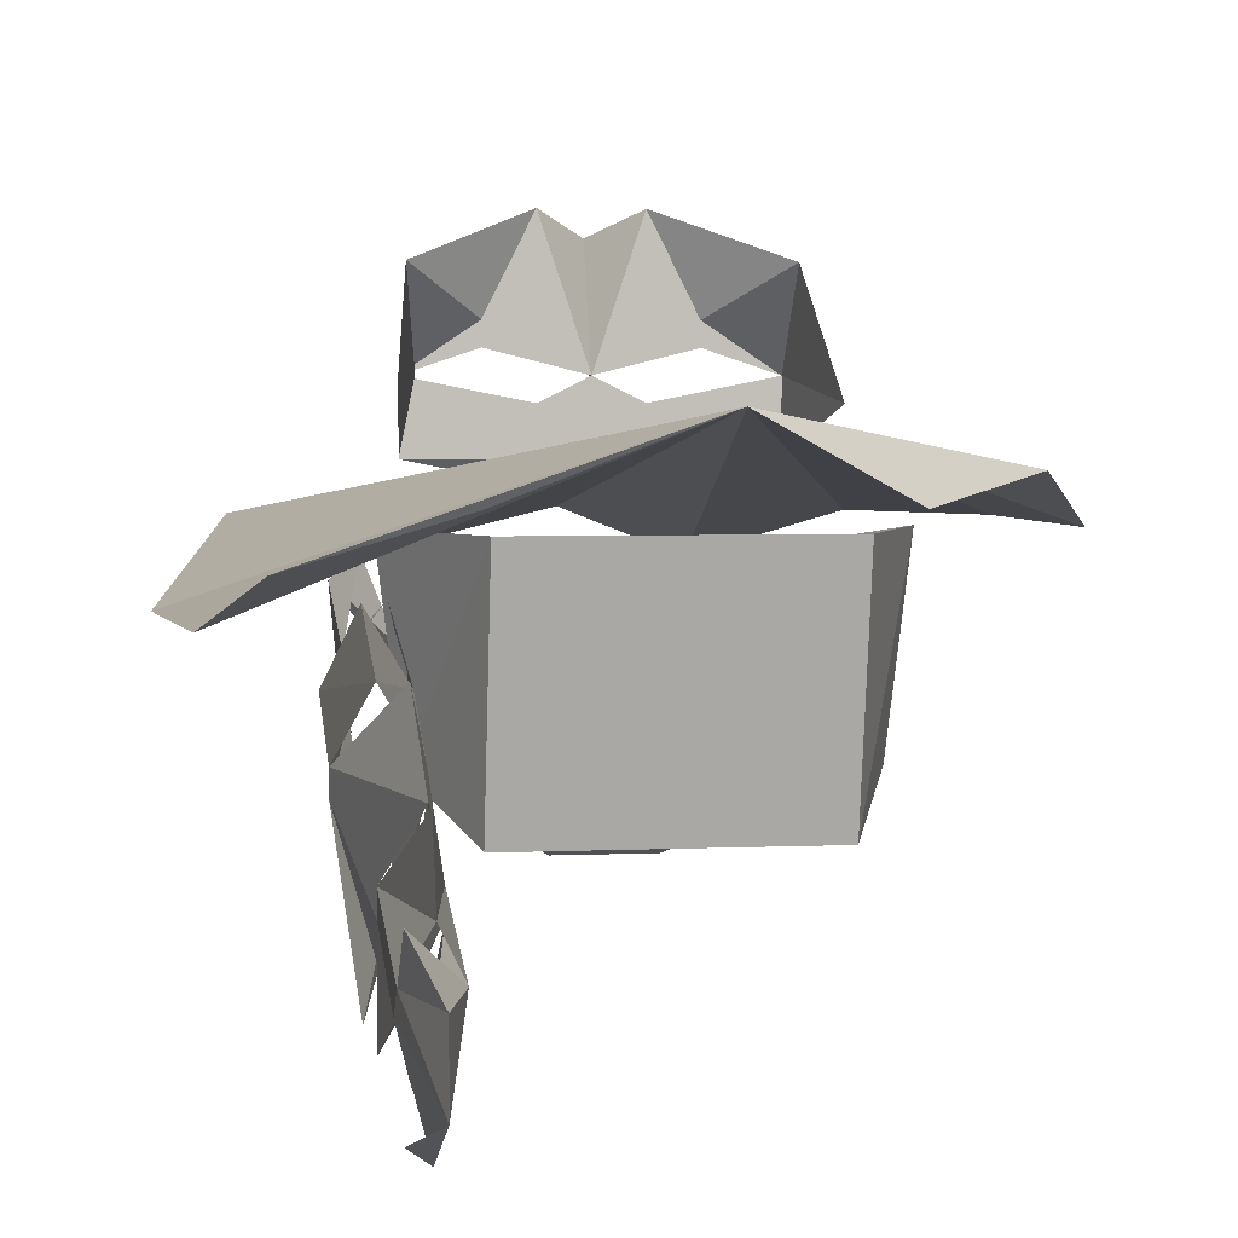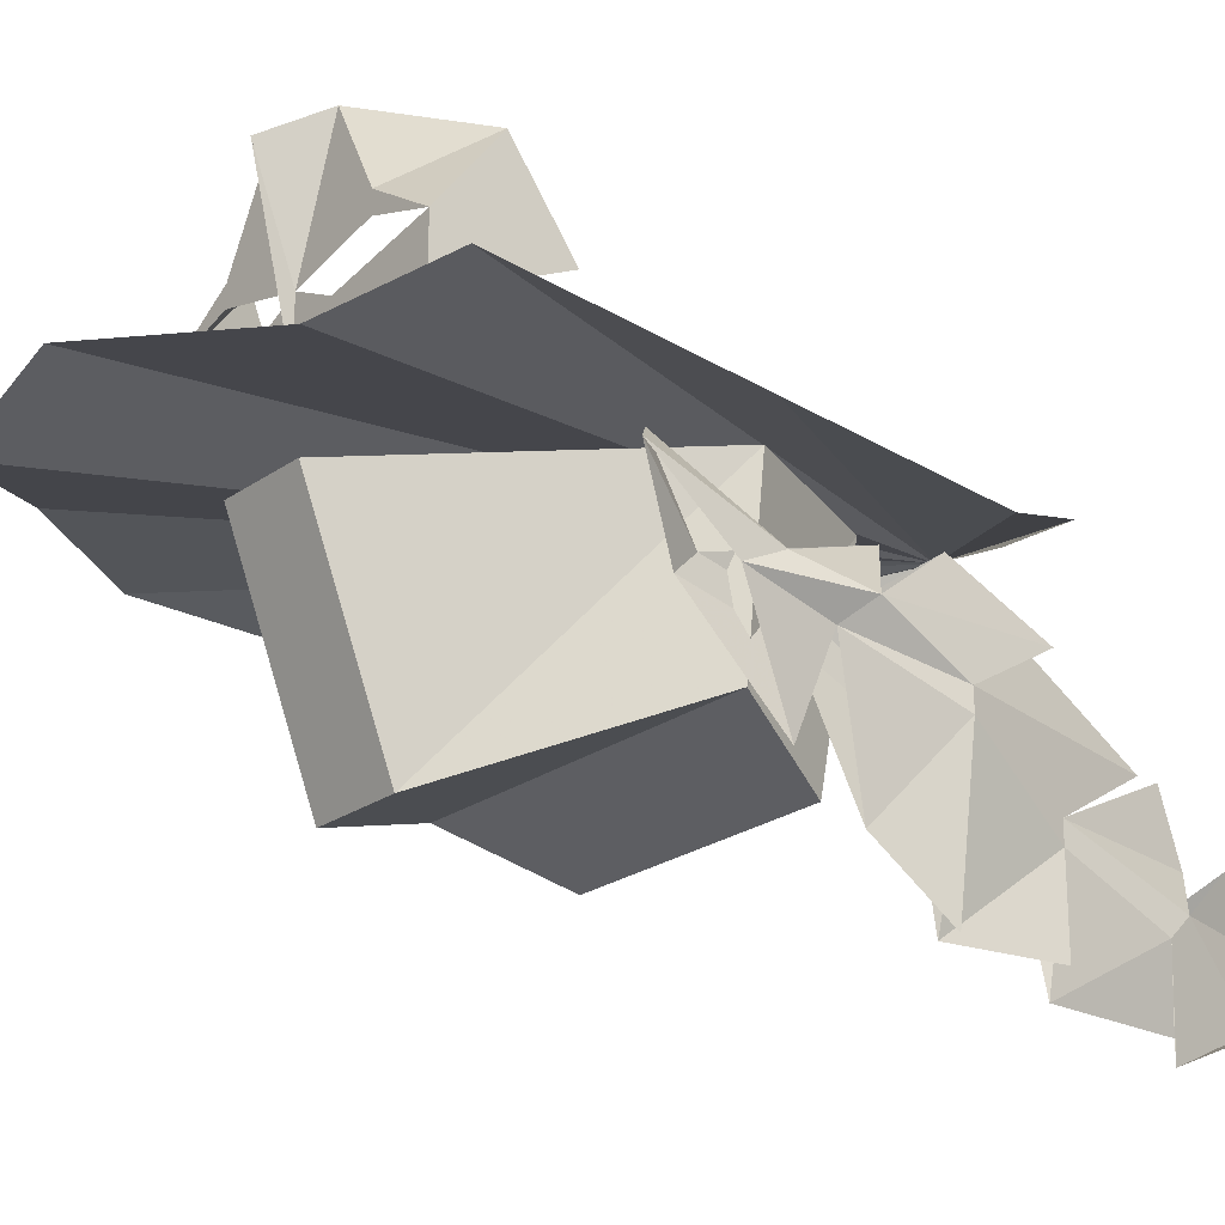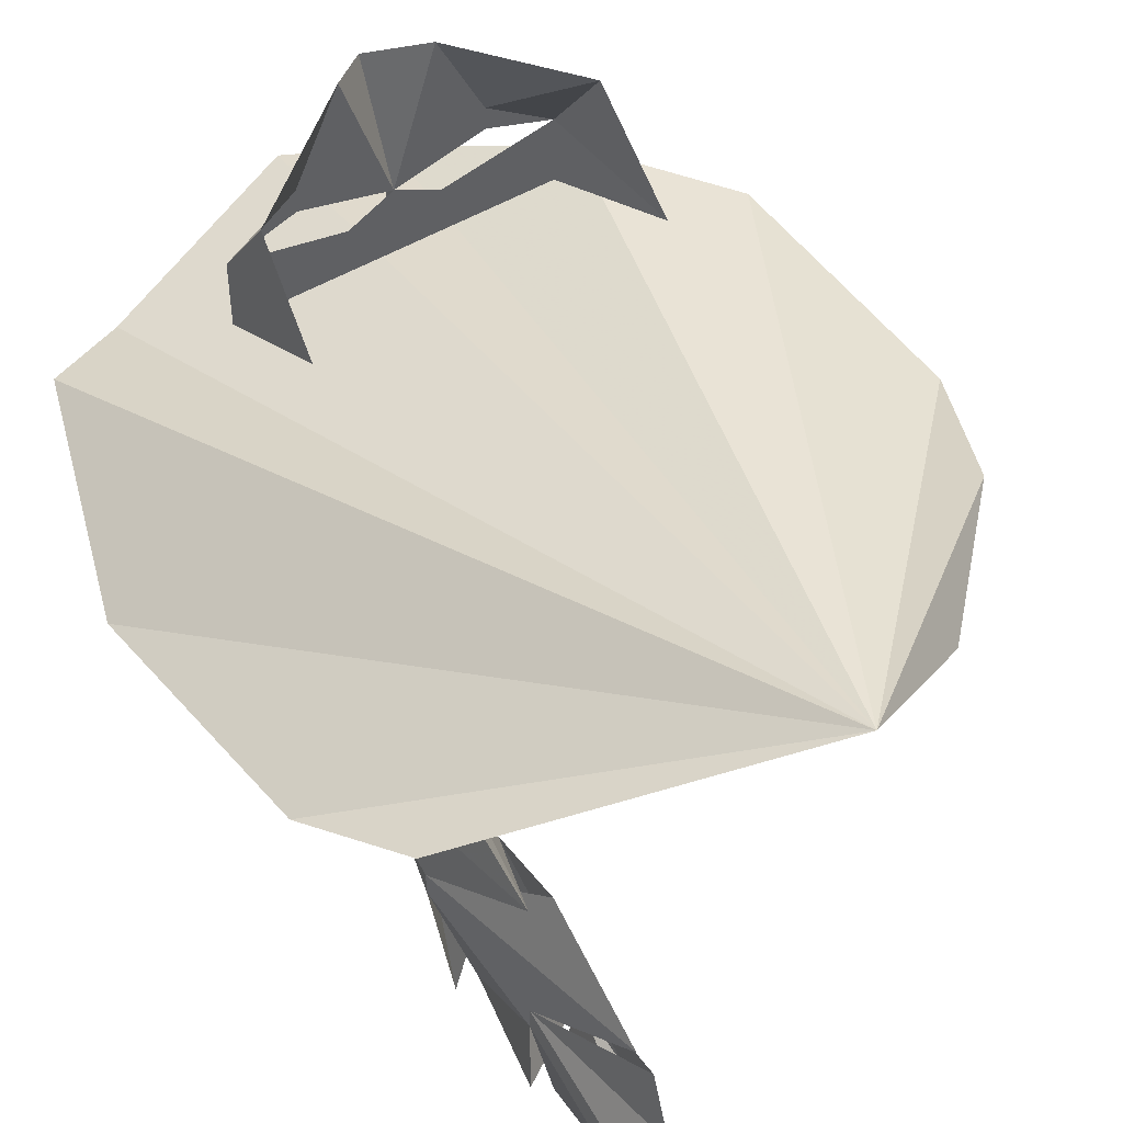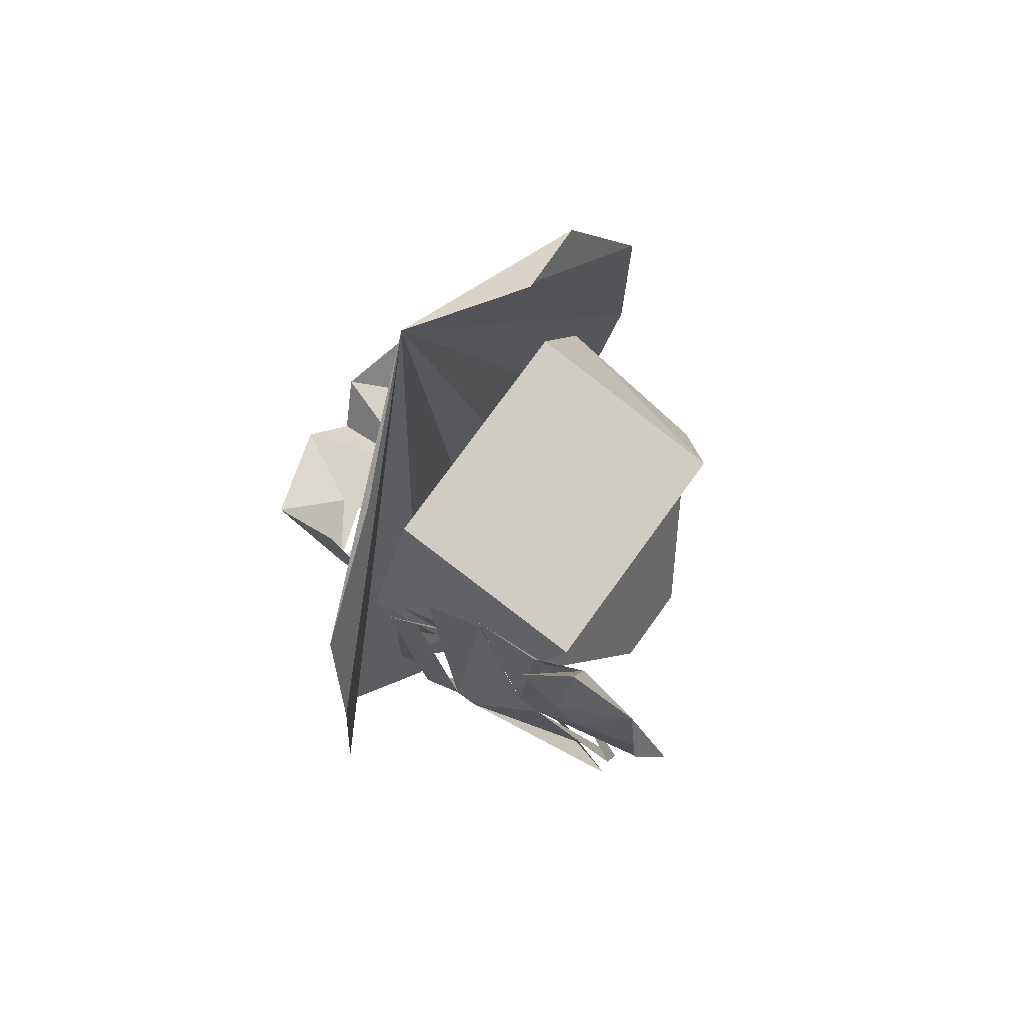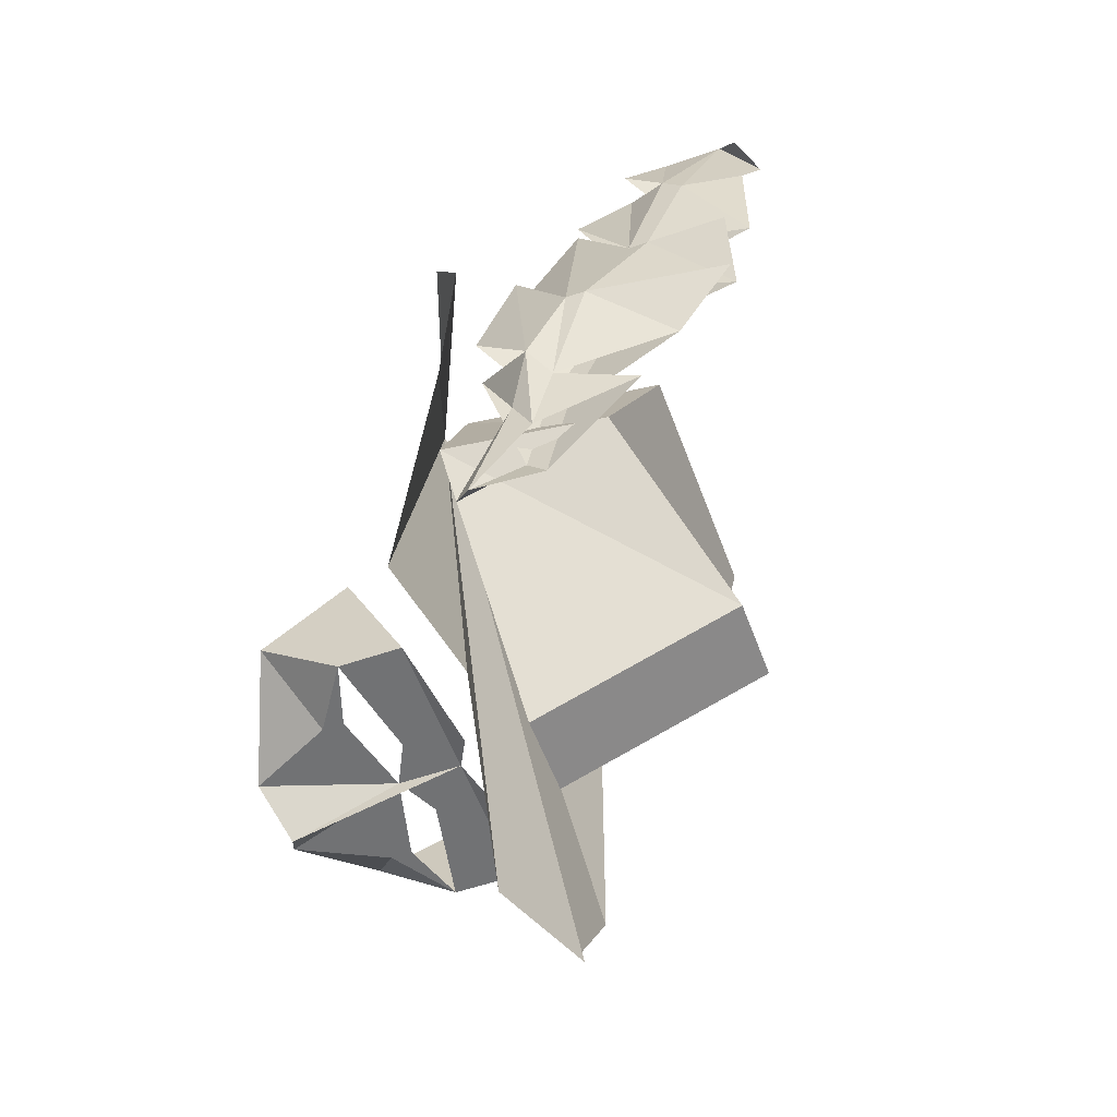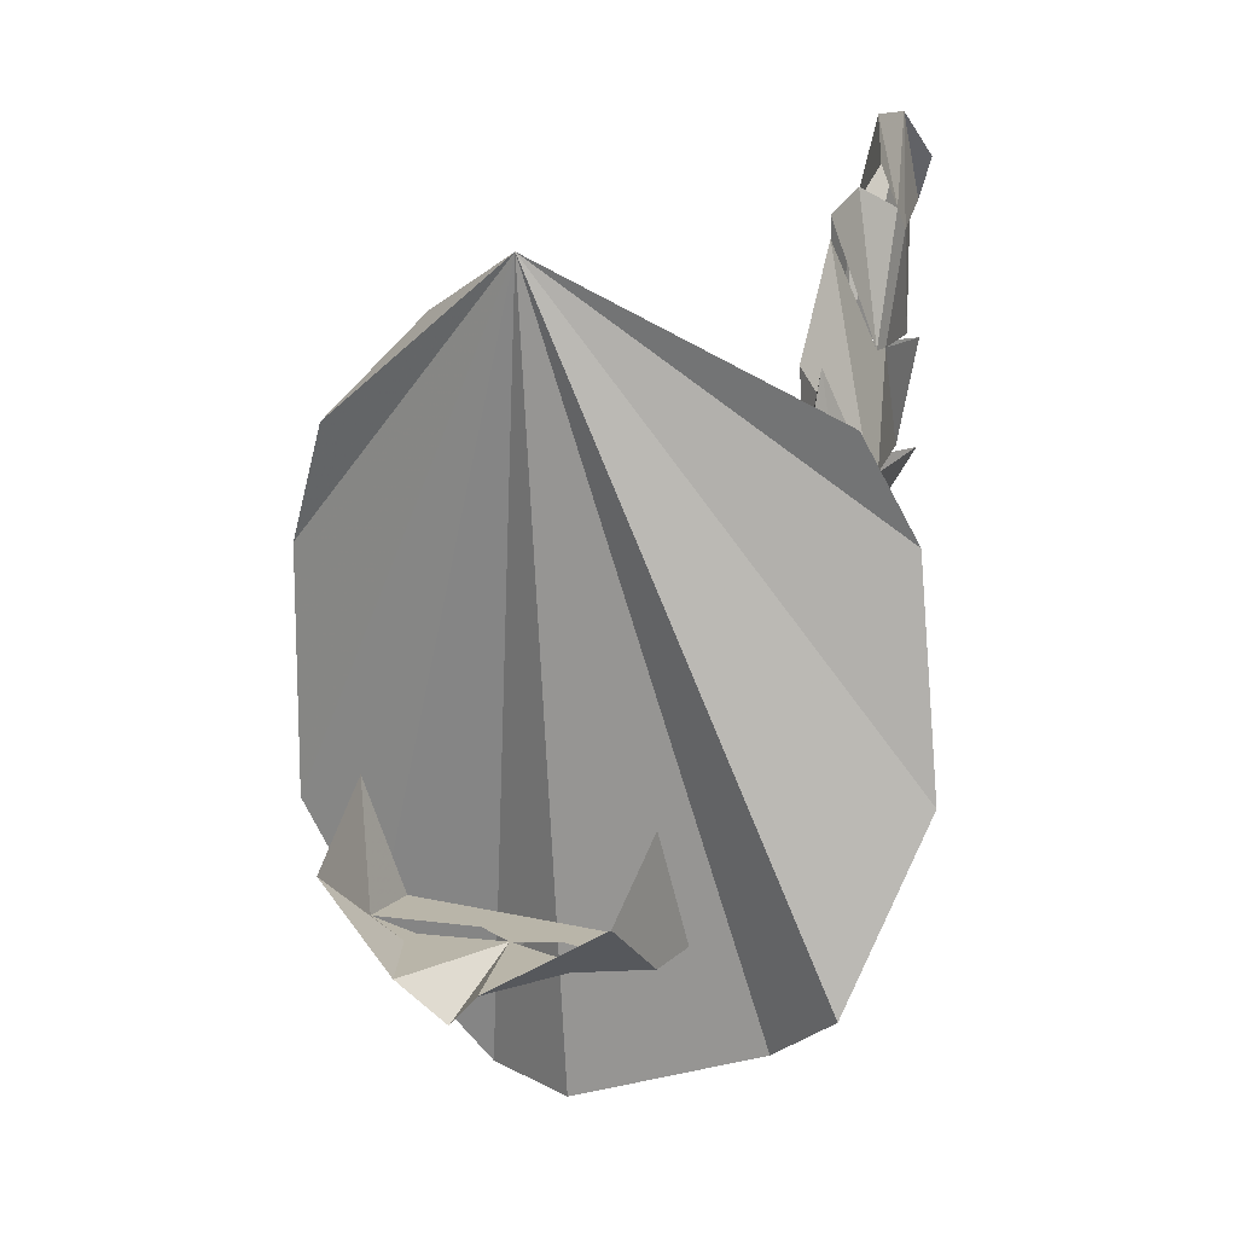
<metadata>
{"format":"obj","ext":"obj","renderer":"f3d","projection":"perspective","resolution":1024,"background":"white","views":[{"elev":3.7,"azim":-9.1,"up":"+Y"},{"elev":-23.7,"azim":-130.5,"up":"+Y"},{"elev":49.0,"azim":-33.7,"up":"+Y"},{"elev":77.7,"azim":-54.0,"up":"+Z"},{"elev":-55.5,"azim":-70.0,"up":"+Z"},{"elev":13.4,"azim":-152.2,"up":"+Z"}]}
</metadata>
<code>
v 0.01562 -1.43 -0.1016
v 0.01562 -1.414 -0.1016
v 0.05469 -1.406 -0.1016
v 0.05469 -1.43 -0.1016
v 0.01562 -1.438 -0.1094
v 0 -1.43 -0.1016
v 0 -1.406 -0.1016
v 0.03125 -1.398 -0.1016
v 0.03125 -1.391 -0.1016
v 0.05469 -1.375 -0.07812
v 0.0625 -1.414 -0.05469
v 0.01562 -1.359 -0.1016
v 0 -1.398 -0.1094
v 0 -1.367 -0.1172
v -0.01562 -1.359 -0.1016
v -0.03125 -1.391 -0.1016
v -0.05469 -1.375 -0.07812
v -0.05469 -1.406 -0.1016
v -0.05469 -1.406 -0.05469
v -0.05469 -1.43 -0.1016
v -0.01562 -1.43 -0.1016
v -0.01562 -1.438 -0.1094
v -0.01562 -1.414 -0.1016
v -0.03125 -1.398 -0.1016
v -0.0625 -1.492 0.007812
v -0.07031 -1.523 0
v -0.0625 -1.484 -0.03125
v -0.0625 -1.484 0.01562
v -0.0625 -1.5 0.04688
v -0.0625 -1.508 0.04688
v -0.07031 -1.539 0.02344
v -0.07812 -1.562 0.04688
v -0.08594 -1.508 0.04688
v -0.07812 -1.492 0.007812
v -0.08594 -1.5 0.04688
v -0.08594 -1.484 0.01562
v -0.07812 -1.484 -0.02344
v -0.0625 -1.531 0.08594
v -0.07812 -1.562 0.08594
v -0.07031 -1.562 0.04688
v -0.0625 -1.523 0.08594
v -0.0625 -1.539 0.1328
v -0.07031 -1.547 0.1328
v -0.07031 -1.57 0.08594
v -0.07031 -1.57 0.1328
v -0.07812 -1.547 0.125
v -0.07812 -1.531 0.08594
v -0.07812 -1.539 0.1328
v -0.07812 -1.523 0.08594
v -0.07031 -1.562 0.1641
v -0.07812 -1.57 0.1484
v -0.07031 -1.578 0.1328
v -0.07031 -1.539 0.1641
v -0.0625 -1.477 -0.02344
v -0.07031 -1.461 0.03125
v -0.07812 -1.461 -0.05469
v -0.07031 -1.453 -0.04688
v -0.07812 -1.477 -0.007812
v -0.07812 -1.461 0.04688
v -0.07812 -1.477 0.08594
v -0.07031 -1.477 0.08594
v -0.07031 -1.5 0.125
v -0.07031 -1.5 0.1328
v -0.07031 -1.523 0.1406
v -0.07812 -1.523 0.1484
v 0 -1.414 0.125
v -0.05469 -1.438 0.09375
v -0.1016 -1.453 0.07031
v -0.1172 -1.469 0.03125
v -0.125 -1.469 -0.05469
v -0.1016 -1.445 -0.125
v -0.07031 -1.461 -0.1484
v 0 -1.445 -0.1719
v 0.03906 -1.461 -0.1719
v 0.07812 -1.445 -0.125
v 0.1094 -1.445 -0.07812
v 0.1094 -1.445 -0.007812
v 0.1094 -1.445 0.01562
v 0.08594 -1.43 0.0625
v 0.04688 -1.438 0.1016
v -0.04688 -1.445 0.04688
v -0.07031 -1.445 -0.007812
v -0.0625 -1.508 -0.007812
v -0.04688 -1.523 0.03125
v 0.04688 -1.445 0.04688
v 0.04688 -1.523 0.03125
v 0.07031 -1.445 -0.007812
v 0.0625 -1.508 -0.007812
v 0.01562 -1.461 -0.1094
v 0.01562 -1.539 -0.07812
v -0.01562 -1.461 -0.1094
v -0.01562 -1.539 -0.07812
f 1 2 3
f 1 3 4
f 1 4 5
f 1 5 6
f 1 6 7
f 1 7 2
f 8 9 3
f 3 9 10
f 3 10 11
f 3 11 4
f 8 7 9
f 9 7 12
f 9 12 10
f 7 6 13
f 7 13 14
f 7 14 12
f 14 7 15
f 15 7 16
f 15 16 17
f 17 16 18
f 17 18 19
f 19 18 20
f 20 18 21
f 20 21 22
f 22 21 6
f 6 21 7
f 6 7 13
f 13 7 14
f 18 23 21
f 21 23 7
f 18 16 24
f 24 16 7
f 66 67 68
f 66 68 69
f 66 69 70
f 66 70 71
f 66 71 72
f 66 72 73
f 66 73 74
f 66 74 75
f 66 75 76
f 66 76 77
f 66 77 78
f 66 78 79
f 66 79 80
f 81 82 83
f 81 83 84
f 81 84 85
f 85 84 86
f 85 86 87
f 87 86 88
f 87 88 89
f 89 88 90
f 89 90 91
f 91 90 92
f 91 92 82
f 82 92 83
f 83 92 88
f 83 88 86
f 83 86 84
f 88 92 90
f 25 26 27
f 25 30 31
f 31 30 32
f 31 32 33
f 31 33 34
f 34 37 26
f 38 39 40
f 38 40 30
f 38 43 44
f 44 43 45
f 44 45 46
f 44 46 47
f 47 33 40
f 47 40 39
f 50 51 52
f 50 52 43
f 50 42 53
f 50 53 48
f 50 46 52
f 50 52 51
f 28 54 55
f 58 36 55
f 28 59 60
f 28 60 29
f 29 61 62
f 29 62 41
f 41 63 64
f 41 64 42
f 42 65 53
f 53 65 48
f 60 59 36
f 60 36 35
f 62 61 35
f 62 35 49
f 64 63 49
f 64 49 48
f 25 27 28
f 25 28 29
f 25 29 30
f 34 33 35
f 34 35 36
f 34 36 37
f 38 30 41
f 38 41 42
f 38 42 43
f 47 46 48
f 47 48 49
f 47 49 33
f 50 43 42
f 50 48 46
f 54 28 27
f 54 27 56
f 54 56 57
f 57 56 58
f 58 56 37
f 58 37 36
f 29 41 30
f 49 35 33

</code>
